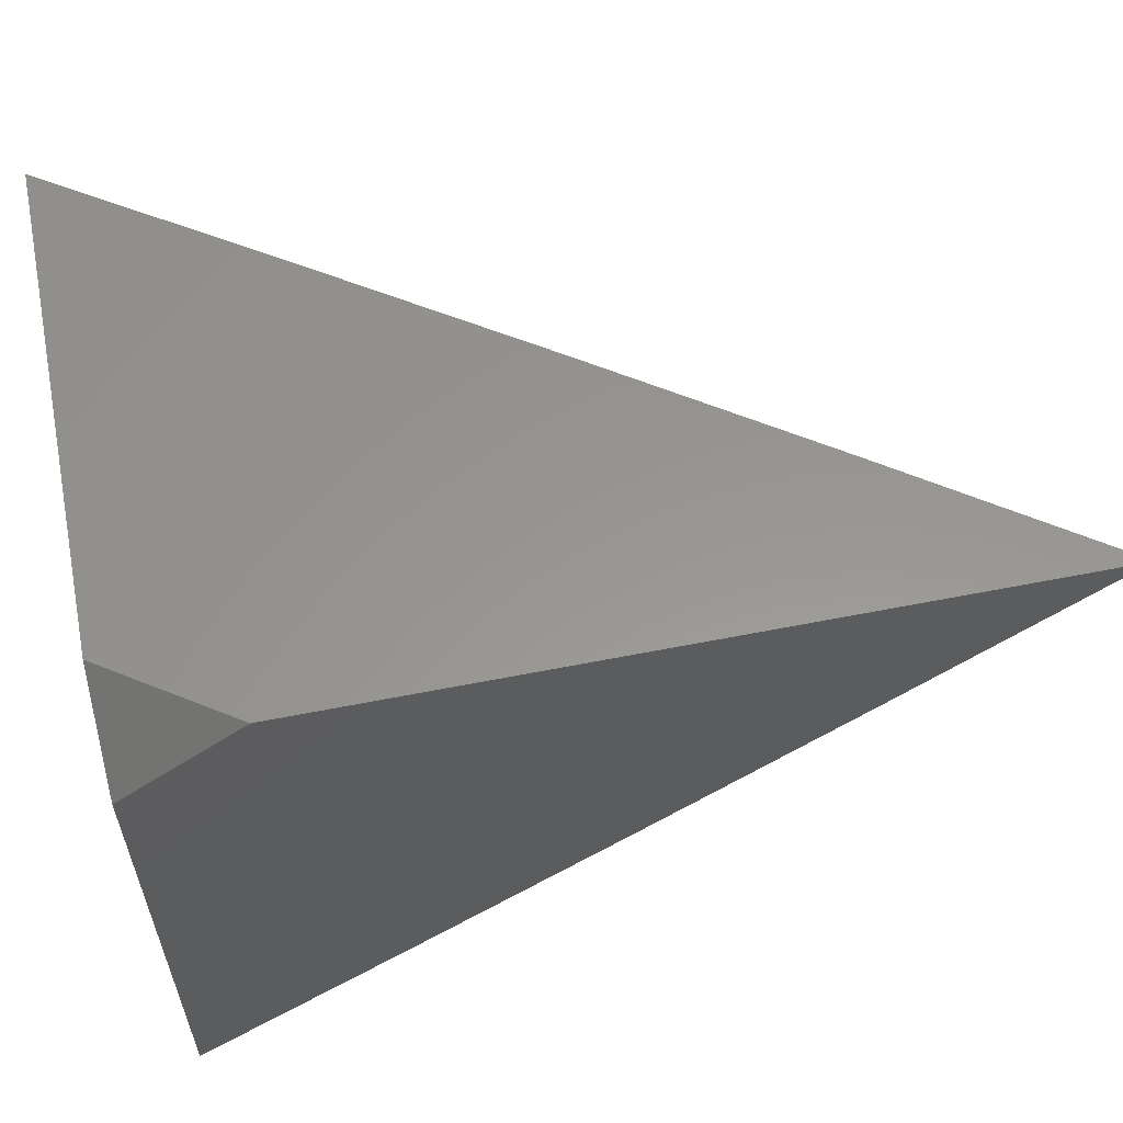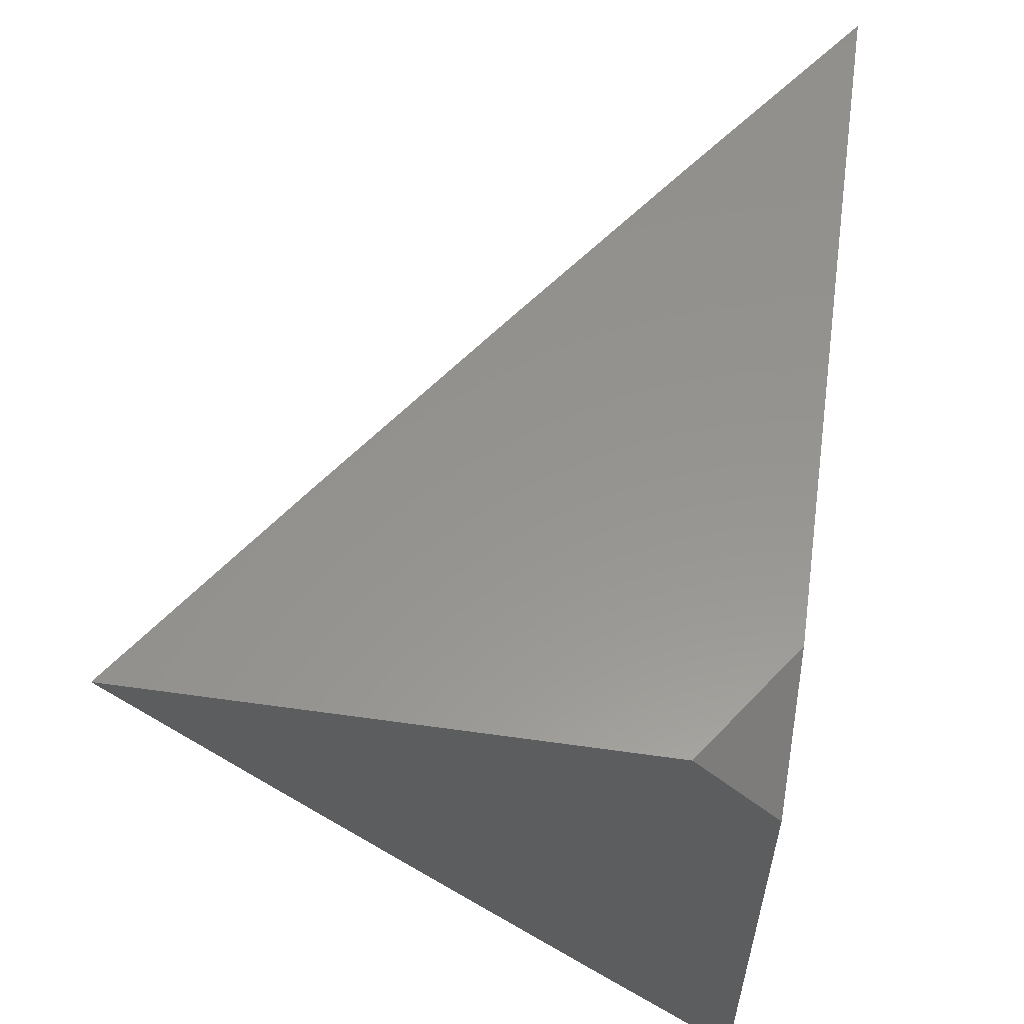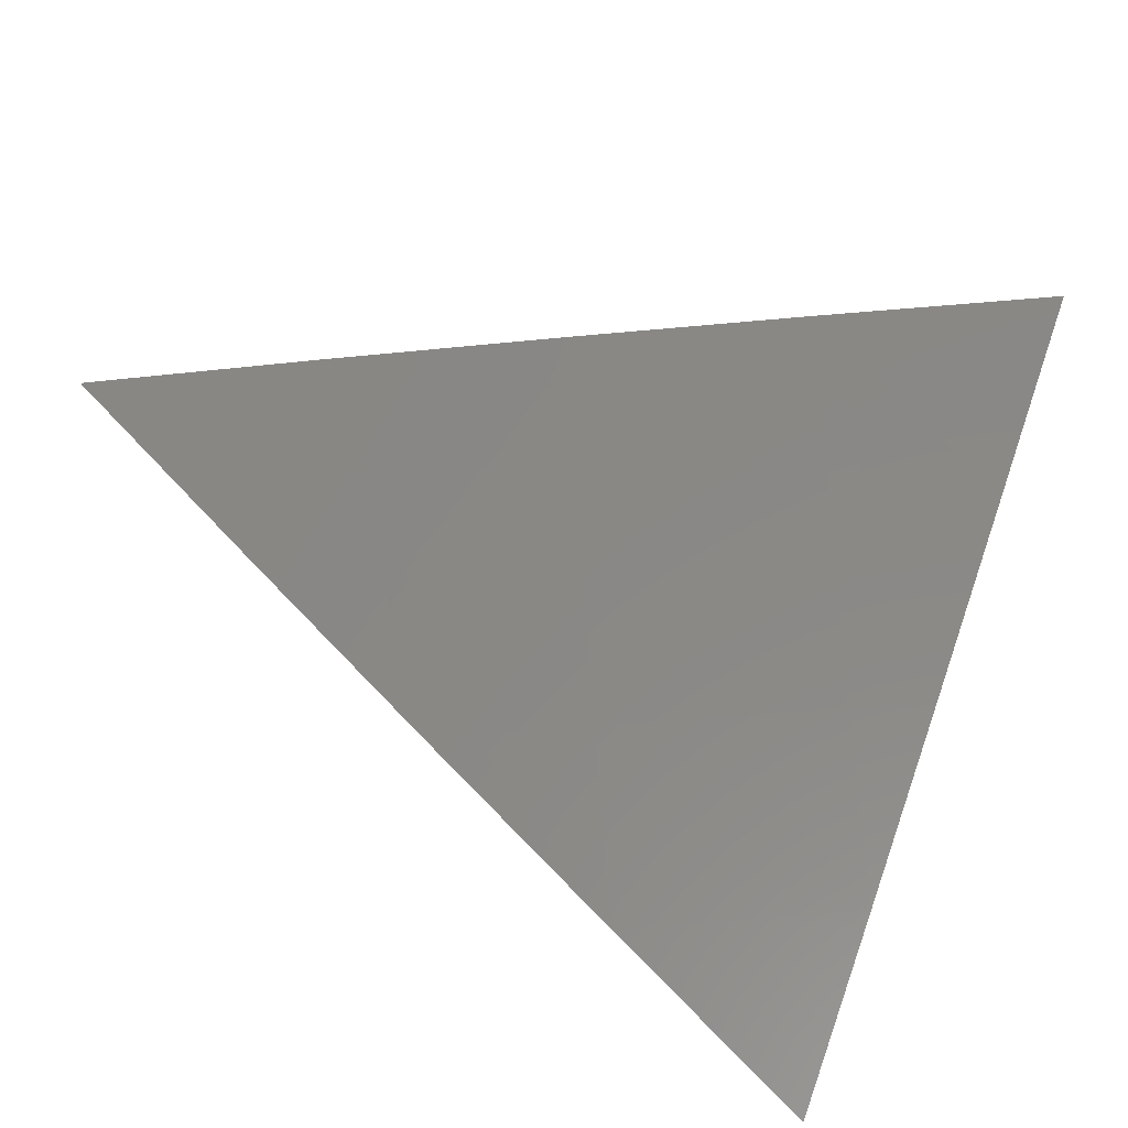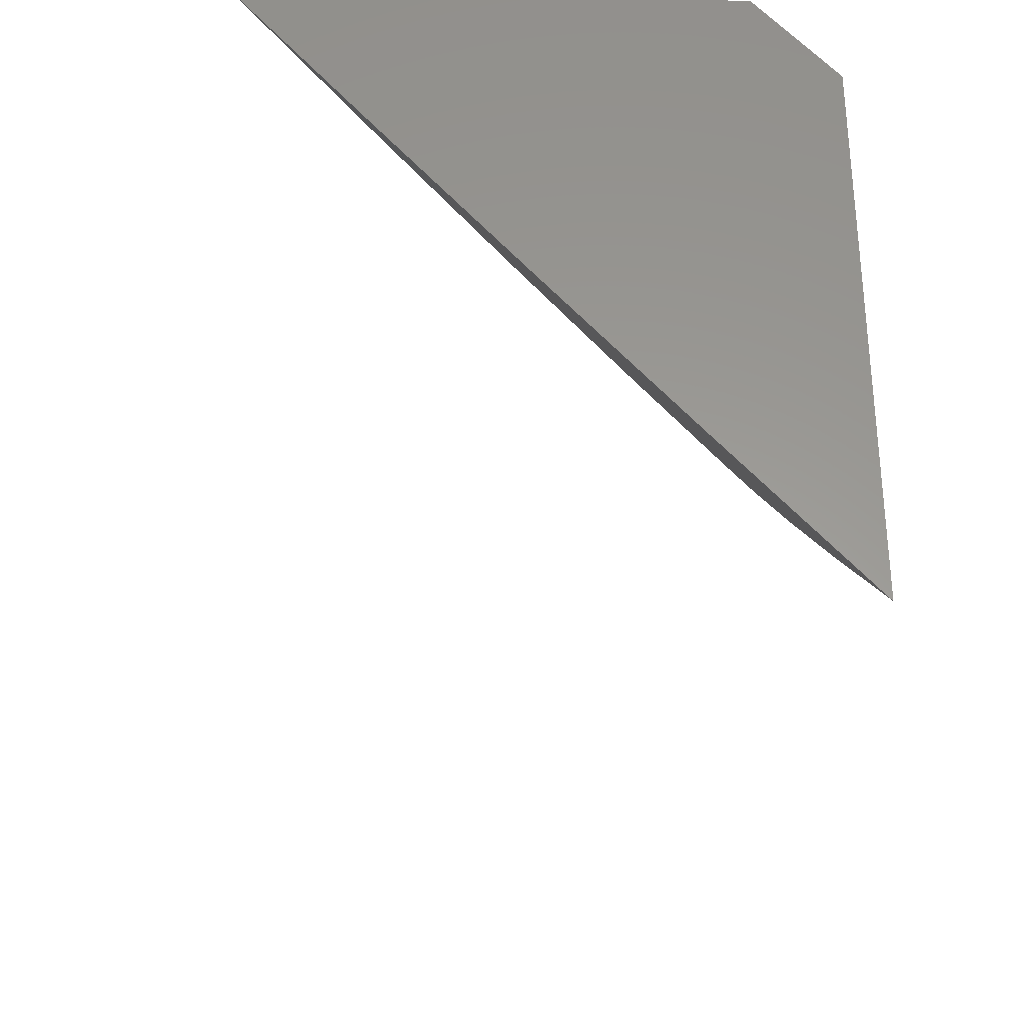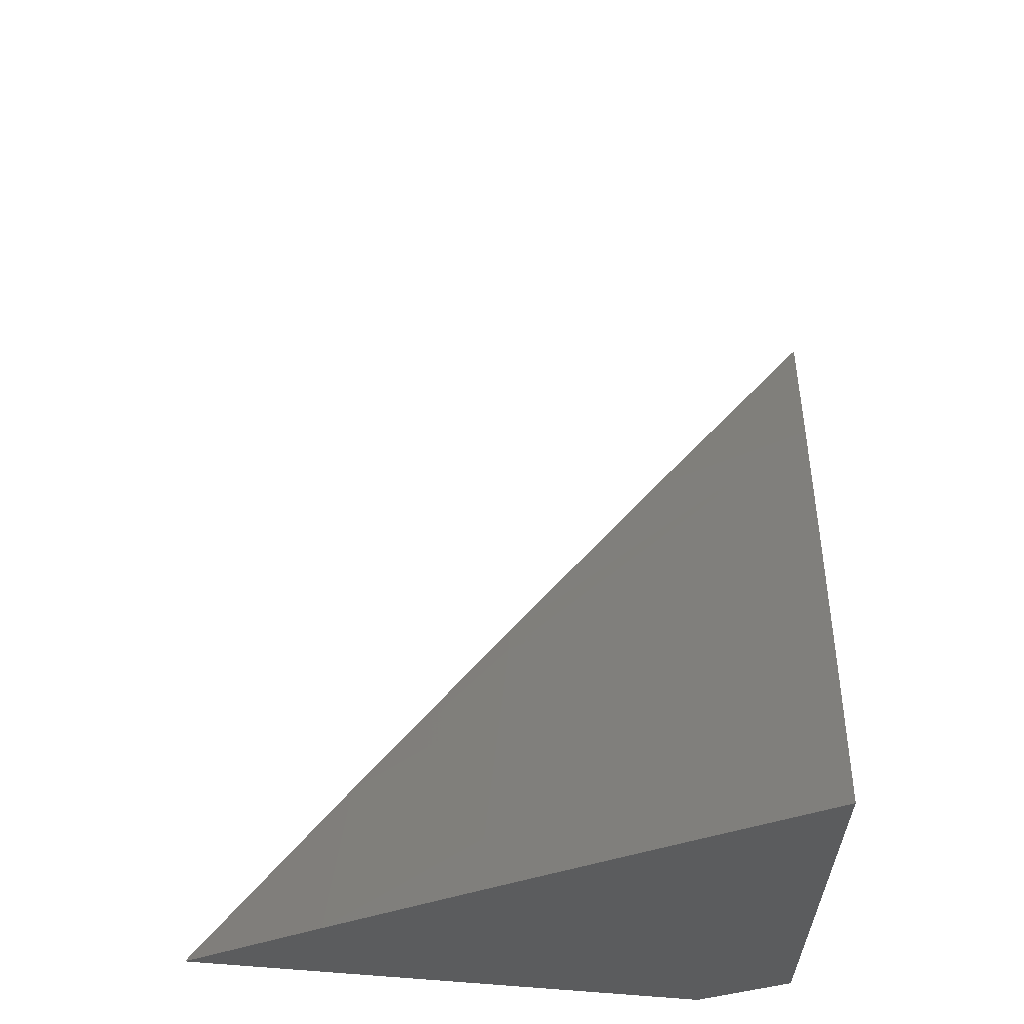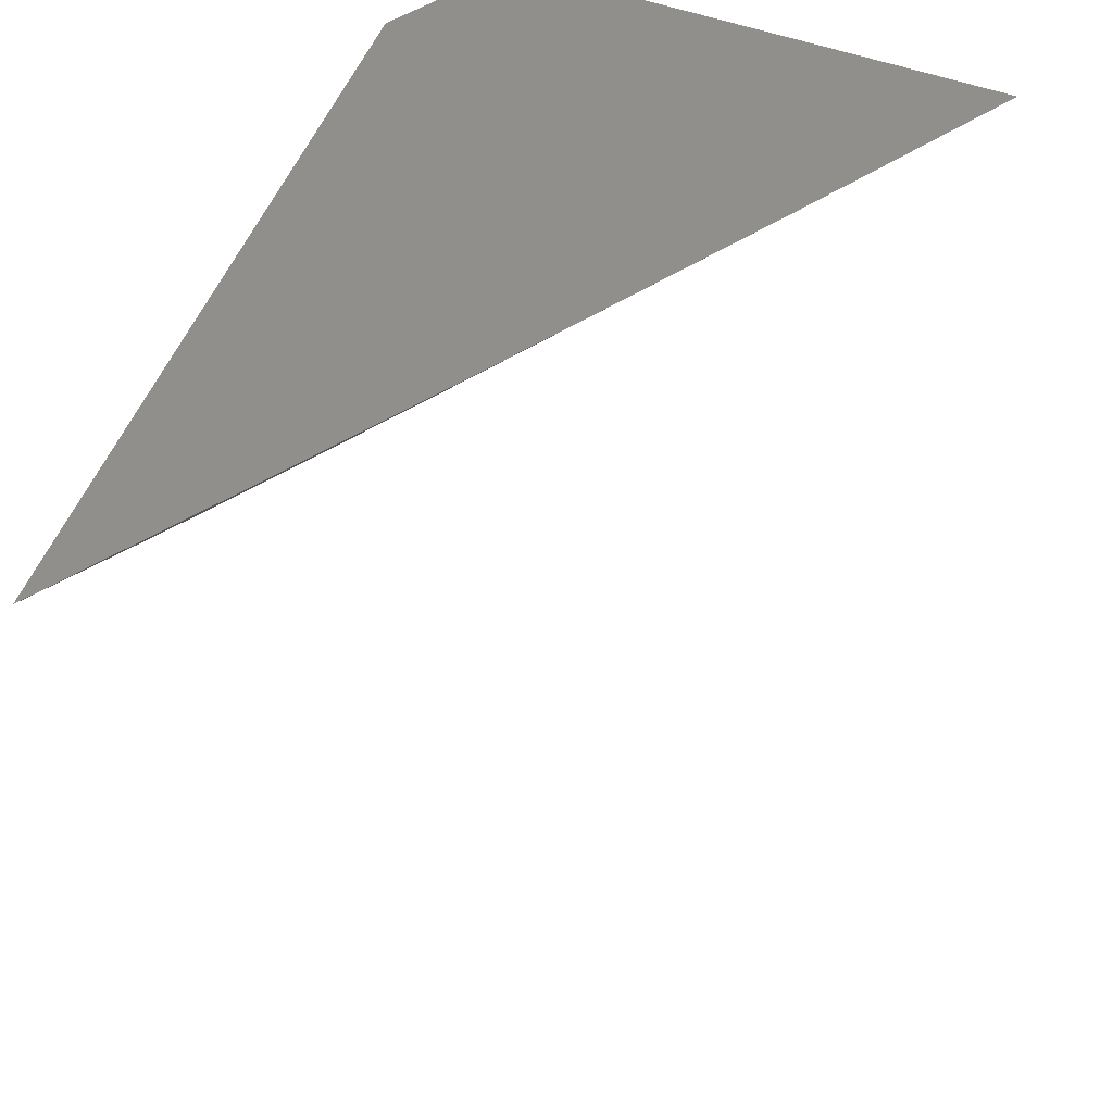
<metadata>
{"format":"stl","ext":"stl","renderer":"f3d","projection":"perspective","resolution":1024,"background":"white","views":[{"elev":58.2,"azim":-11.6,"up":"+Z"},{"elev":57.3,"azim":-81.7,"up":"+Z"},{"elev":-44.3,"azim":152.0,"up":"+Z"},{"elev":-30.4,"azim":-92.5,"up":"+Z"},{"elev":60.7,"azim":-85.6,"up":"+Y"},{"elev":53.4,"azim":111.3,"up":"+Z"}]}
</metadata>
<code>
# stl→obj: 18 verts, 32 faces
v 5.032 7 -7
v 5 7.022 -7
v 5 7 -7.024
v 5 7.157 -7
v 5.057 7.118 -7
v 5 7.118 -7.044
v 5 7.079 -7.088
v 5.02 7.066 -7.087
v 5 7.04 -7.131
v 5.057 7 -7.131
v 5 7 -7.174
v 5.114 7.079 -7
v 5.076 7.027 -7.087
v 5.104 7.007 -7.087
v 5.114 7 -7.088
v 5.171 7.04 -7
v 5.171 7 -7.044
v 5.227 7 -7
f 1 2 3
f 4 5 6
f 6 5 7
f 7 5 8
f 7 8 9
f 9 8 10
f 9 10 11
f 5 12 8
f 8 12 13
f 8 13 10
f 10 13 14
f 10 14 15
f 15 14 16
f 15 16 17
f 17 16 18
f 13 12 14
f 14 12 16
f 2 7 3
f 3 7 9
f 3 9 11
f 4 6 2
f 2 6 7
f 1 12 2
f 2 12 5
f 2 5 4
f 18 16 1
f 1 16 12
f 3 15 1
f 1 15 17
f 1 17 18
f 11 10 3
f 3 10 15

</code>
